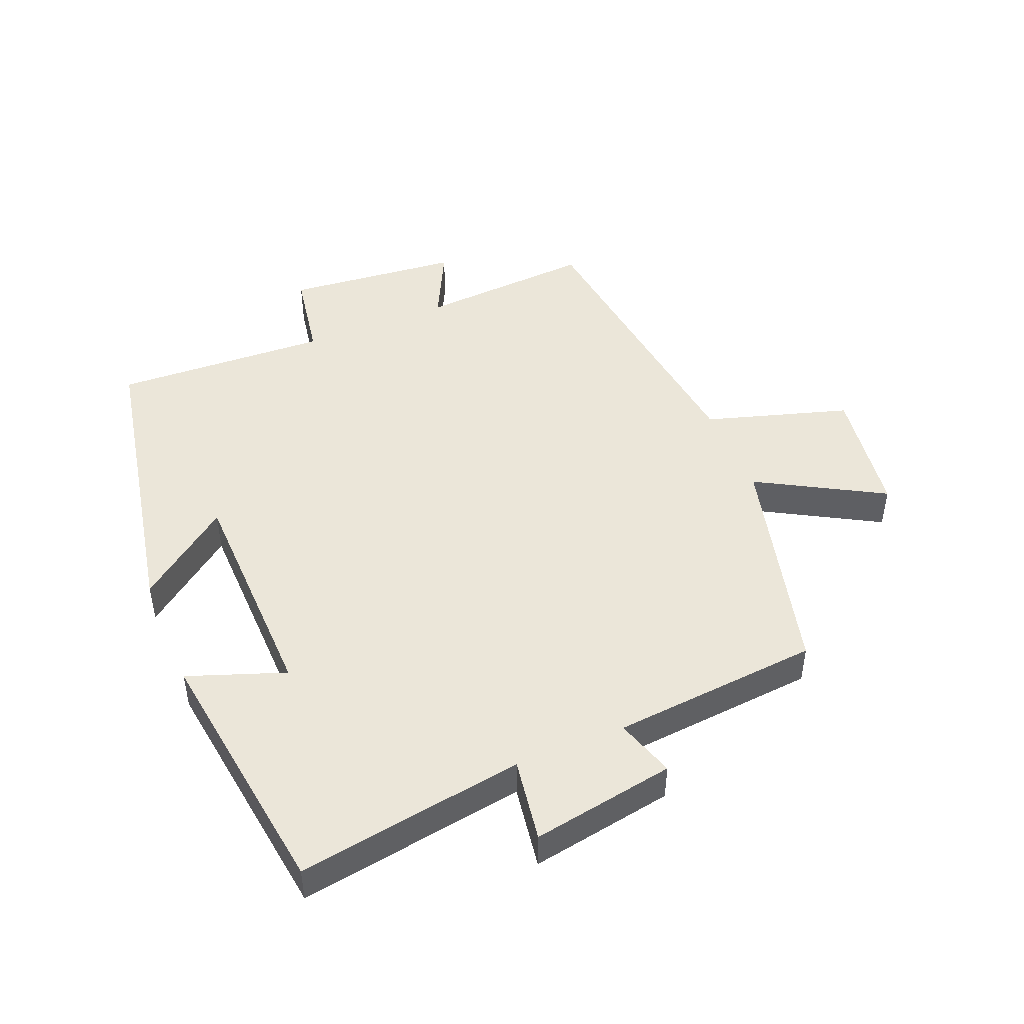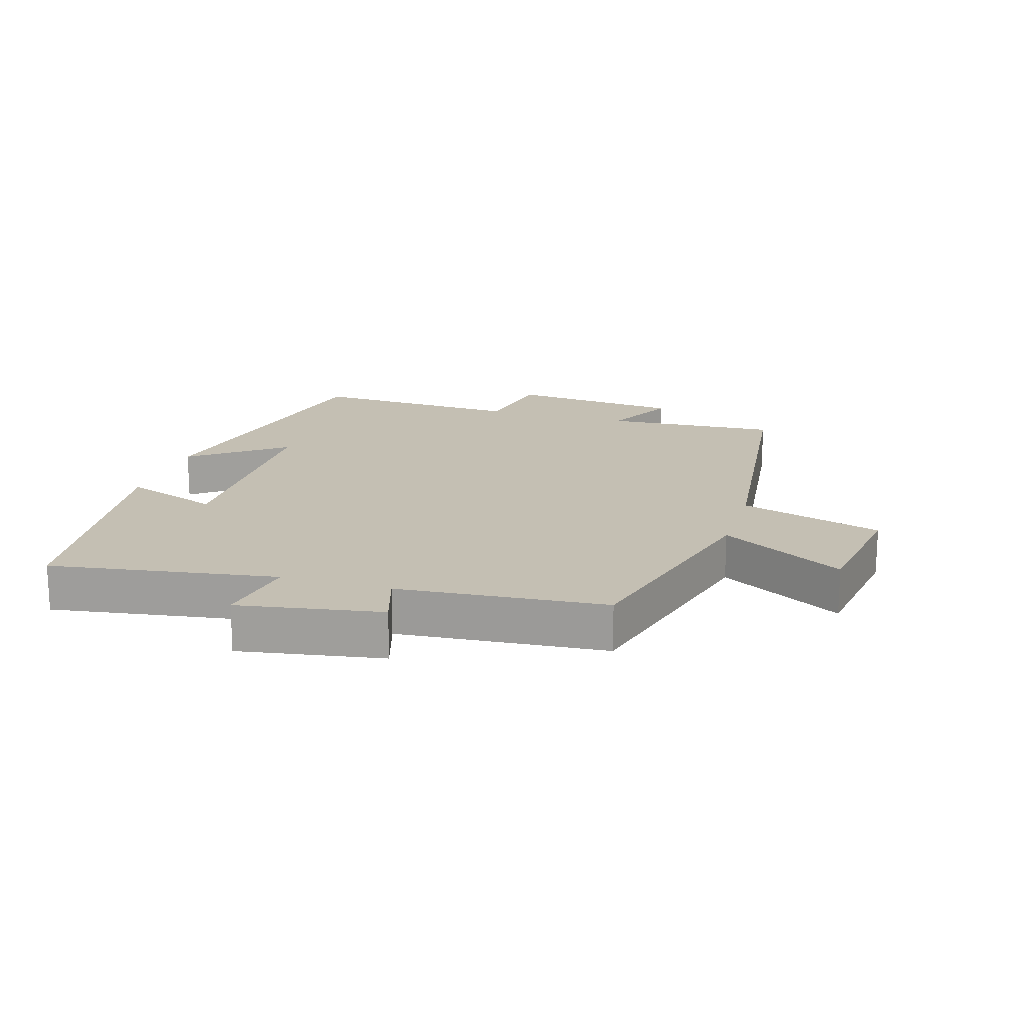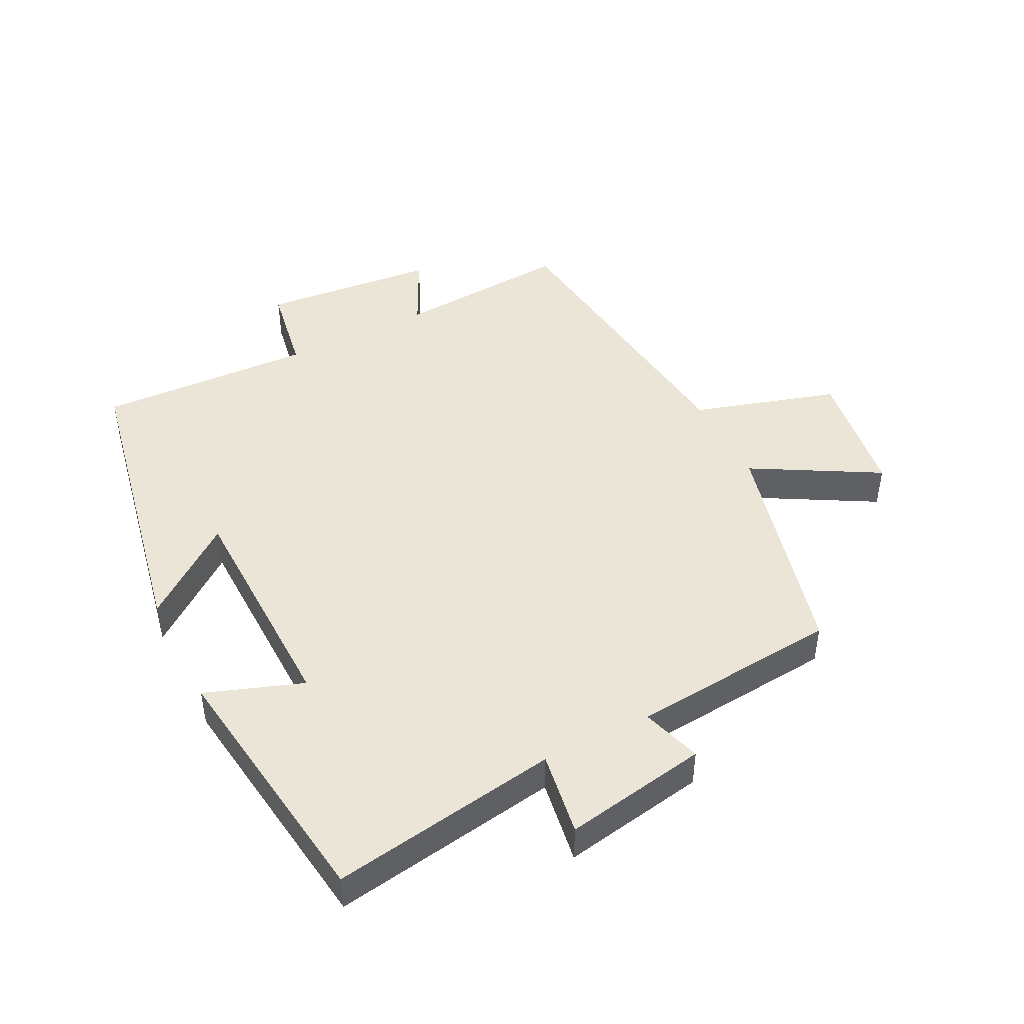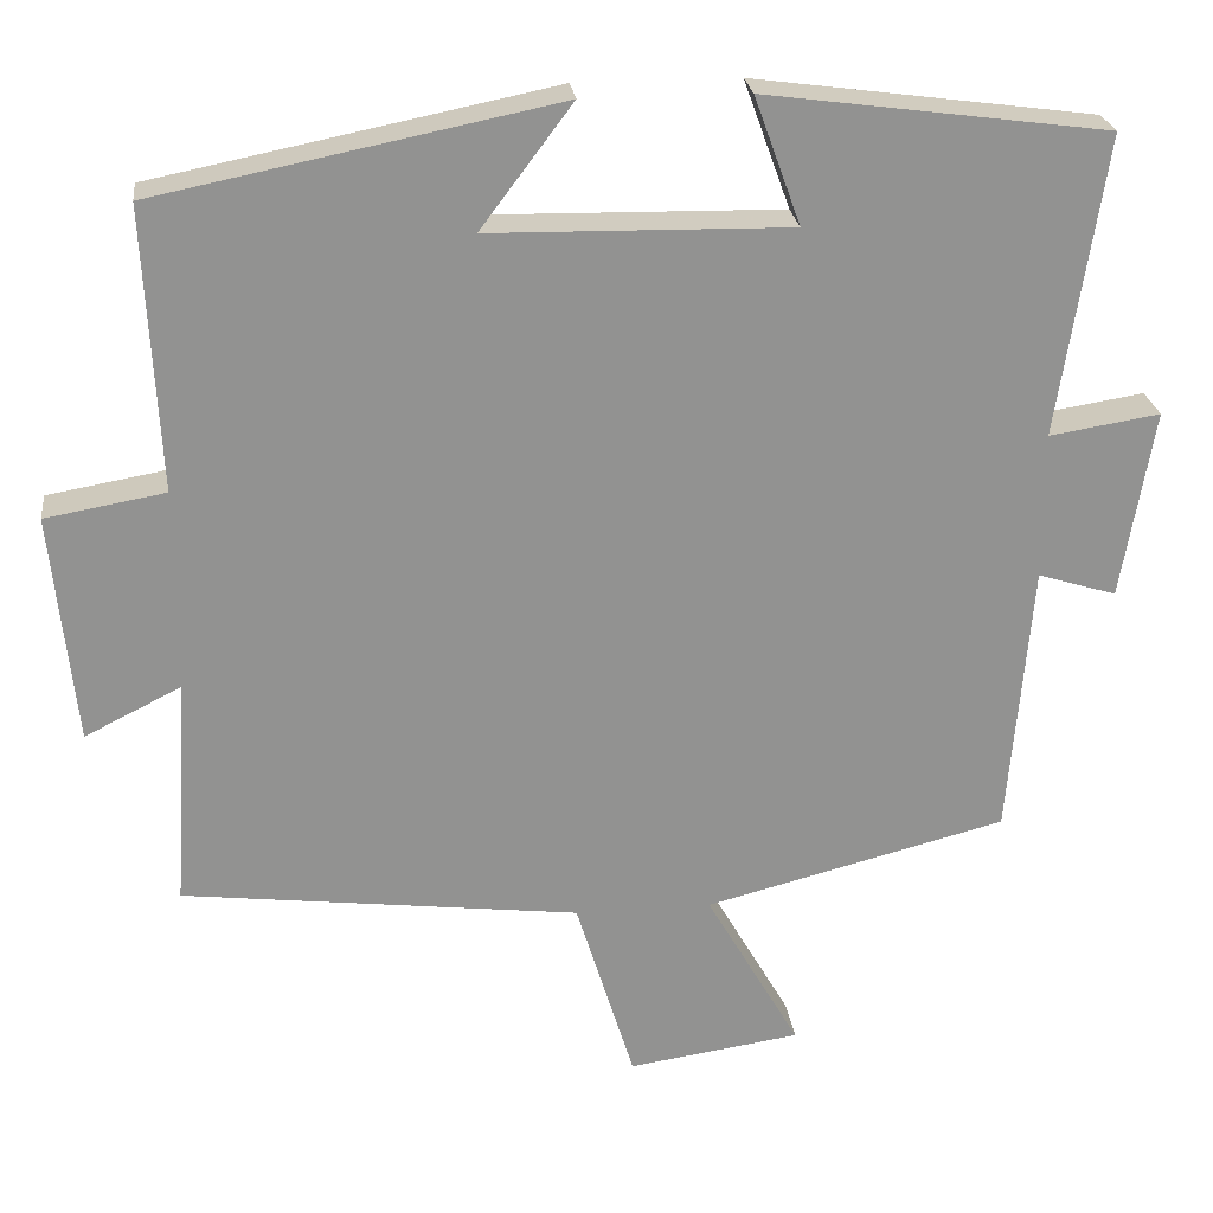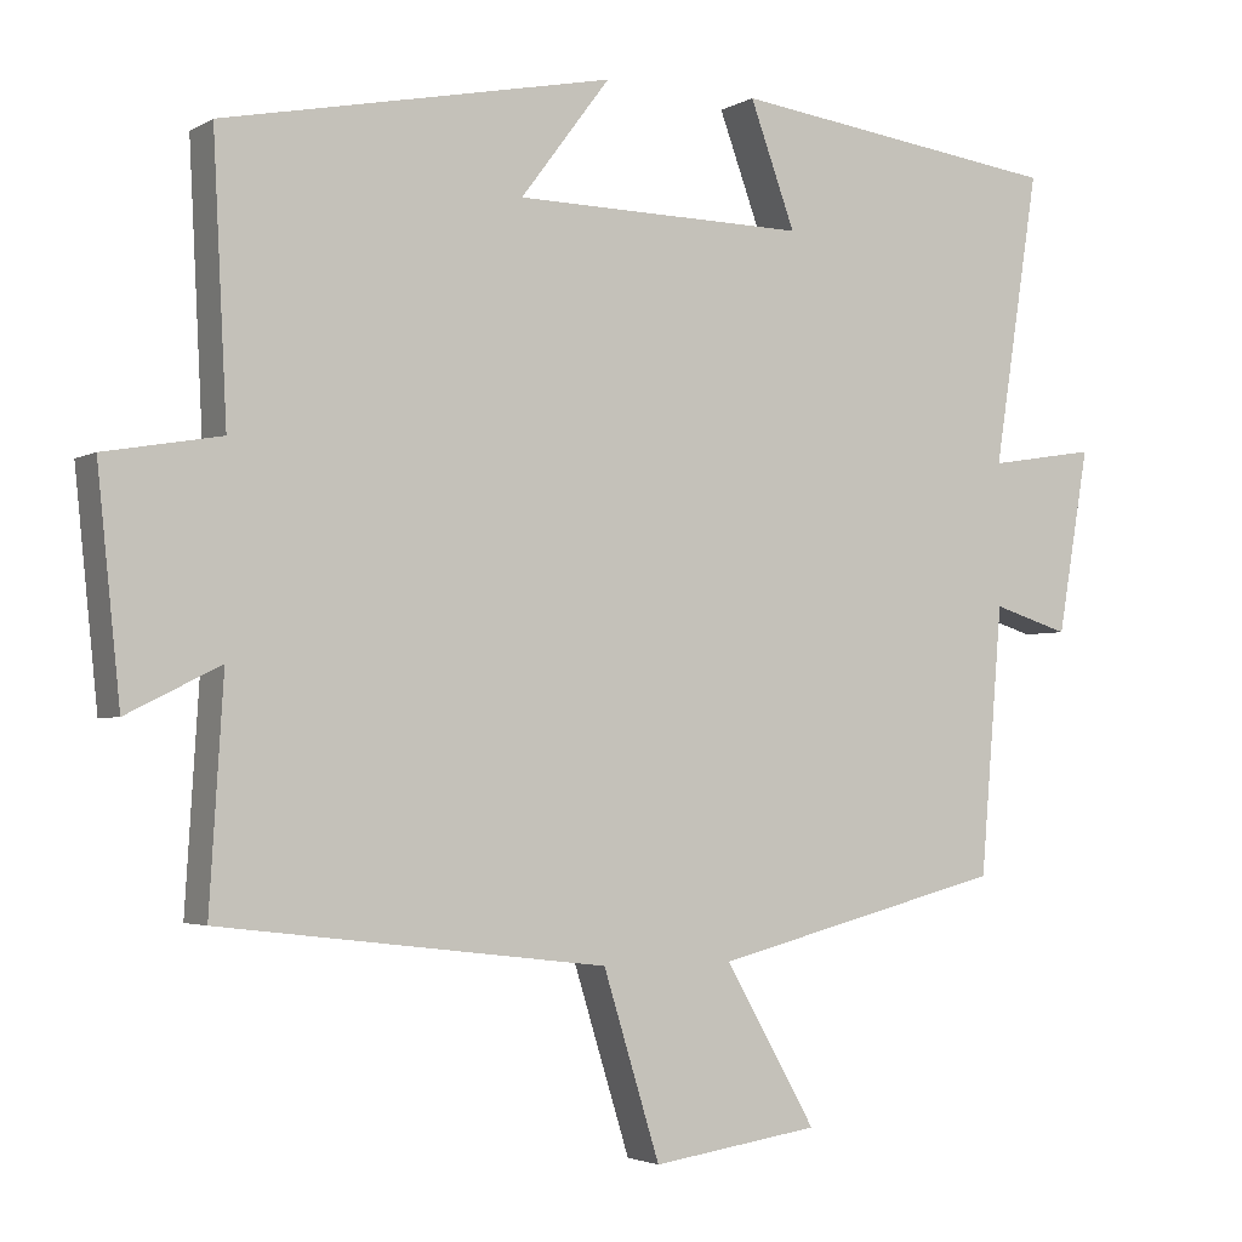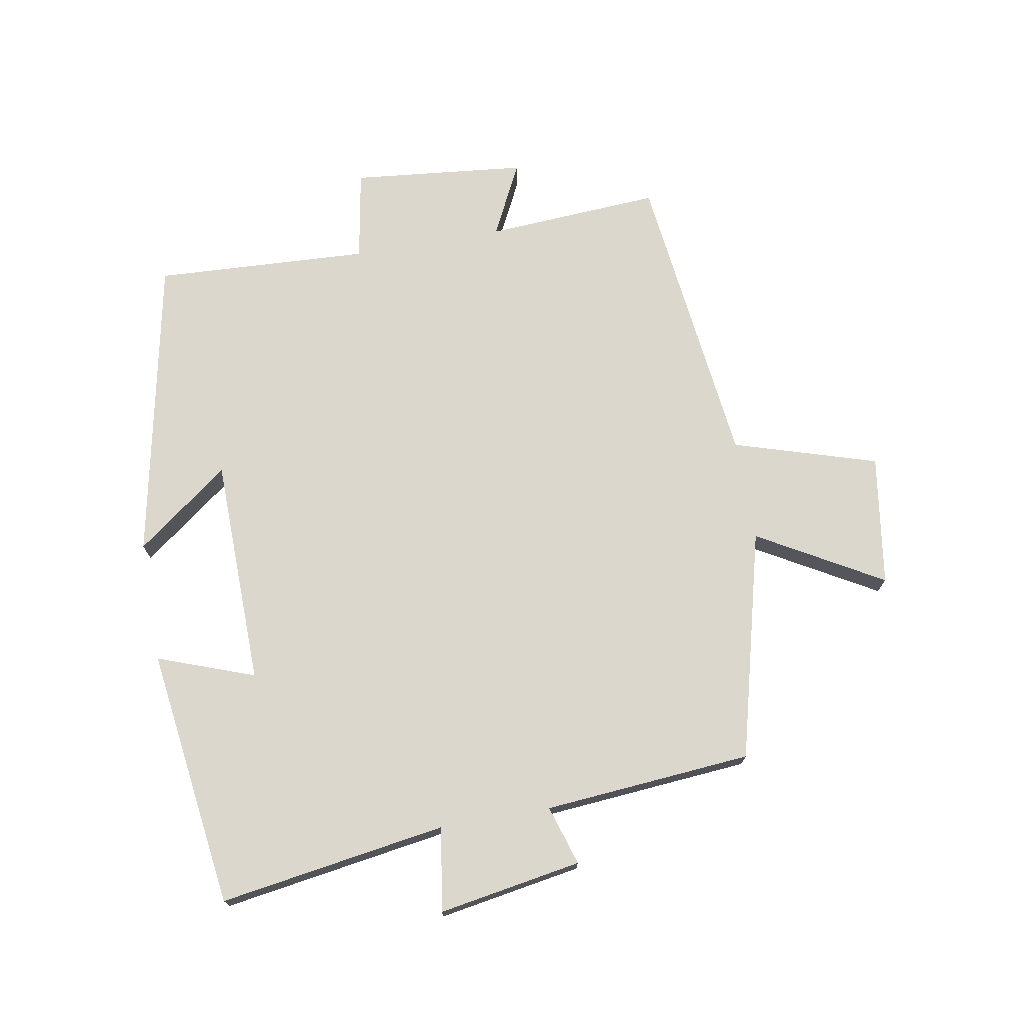
<metadata>
{"format":"obj","ext":"obj","renderer":"f3d","projection":"perspective","resolution":1024,"background":"white","views":[{"elev":46.9,"azim":67.4,"up":"+Y"},{"elev":17.7,"azim":106.9,"up":"+Y"},{"elev":46.0,"azim":62.9,"up":"+Y"},{"elev":24.2,"azim":-6.8,"up":"+Z"},{"elev":-3.0,"azim":-29.1,"up":"+Z"},{"elev":73.1,"azim":80.0,"up":"+Y"}]}
</metadata>
<code>
v 0.555 0.07 0.446
v 0.5 0.07 0.091
v 0.631 0.07 0.112
v 0.593 0.07 -0.112
v 0.5 0.07 -0.083
v 0.473 0.07 -0.408
v 0.116 0.07 -0.5
v 0.227 0.07 -0.694
v 0.023 0.07 -0.724
v -0.046 0.07 -0.5
v -0.517 0.07 -0.444
v -0.5 0.07 -0.171
v -0.614 0.07 -0.228
v -0.642 0.07 0.044
v -0.5 0.07 0.069
v -0.517 0.07 0.404
v -0.042 0.07 0.5
v -0.151 0.07 0.355
v 0.205 0.07 0.349
v 0.15 0.07 0.5
v 0.555 0 0.446
v 0.5 0 0.091
v 0.631 0 0.112
v 0.593 0 -0.112
v 0.5 0 -0.083
v 0.473 0 -0.408
v 0.116 0 -0.5
v 0.227 0 -0.694
v 0.023 0 -0.724
v -0.046 0 -0.5
v -0.517 0 -0.444
v -0.5 0 -0.171
v -0.614 0 -0.228
v -0.642 0 0.044
v -0.5 0 0.069
v -0.517 0 0.404
v -0.042 0 0.5
v -0.151 0 0.355
v 0.205 0 0.349
v 0.15 0 0.5
f 19 20 1 2
f 18 19 2
f 15 16 17 18
f 15 18 2
f 12 13 14 15
f 12 15 2
f 12 2 3
f 11 12 3
f 10 11 3
f 7 8 9 10
f 5 6 7 10
f 5 10 3
f 3 4 5
f 22 21 40 39
f 22 39 38
f 38 37 36 35
f 22 38 35
f 35 34 33 32
f 22 35 32
f 23 22 32
f 23 32 31
f 23 31 30
f 30 29 28 27
f 30 27 26 25
f 23 30 25
f 25 24 23
f 1 21 22 2
f 2 22 23 3
f 3 23 24 4
f 4 24 25 5
f 5 25 26 6
f 6 26 27 7
f 7 27 28 8
f 8 28 29 9
f 9 29 30 10
f 10 30 31 11
f 11 31 32 12
f 12 32 33 13
f 13 33 34 14
f 14 34 35 15
f 15 35 36 16
f 16 36 37 17
f 17 37 38 18
f 18 38 39 19
f 19 39 40 20
f 20 40 21 1

</code>
